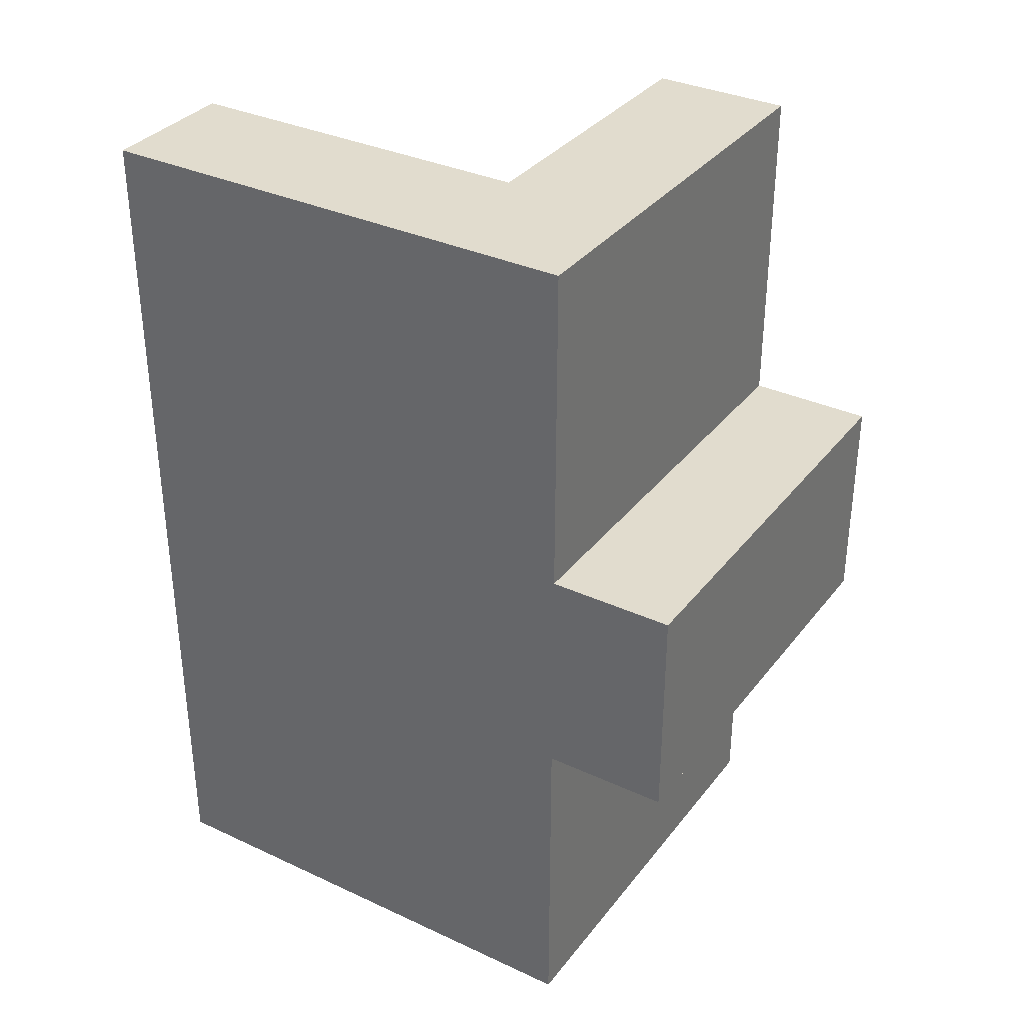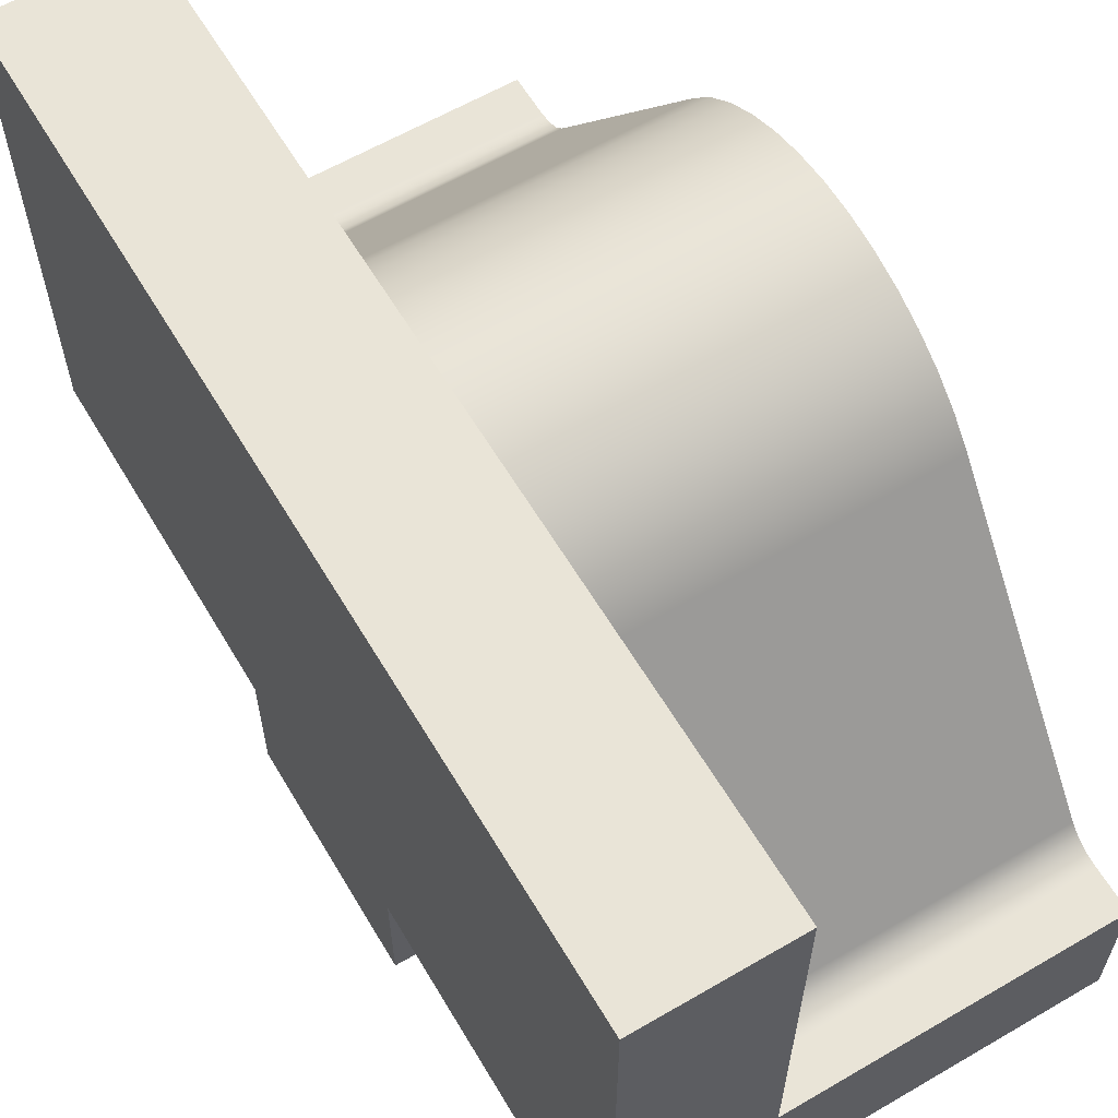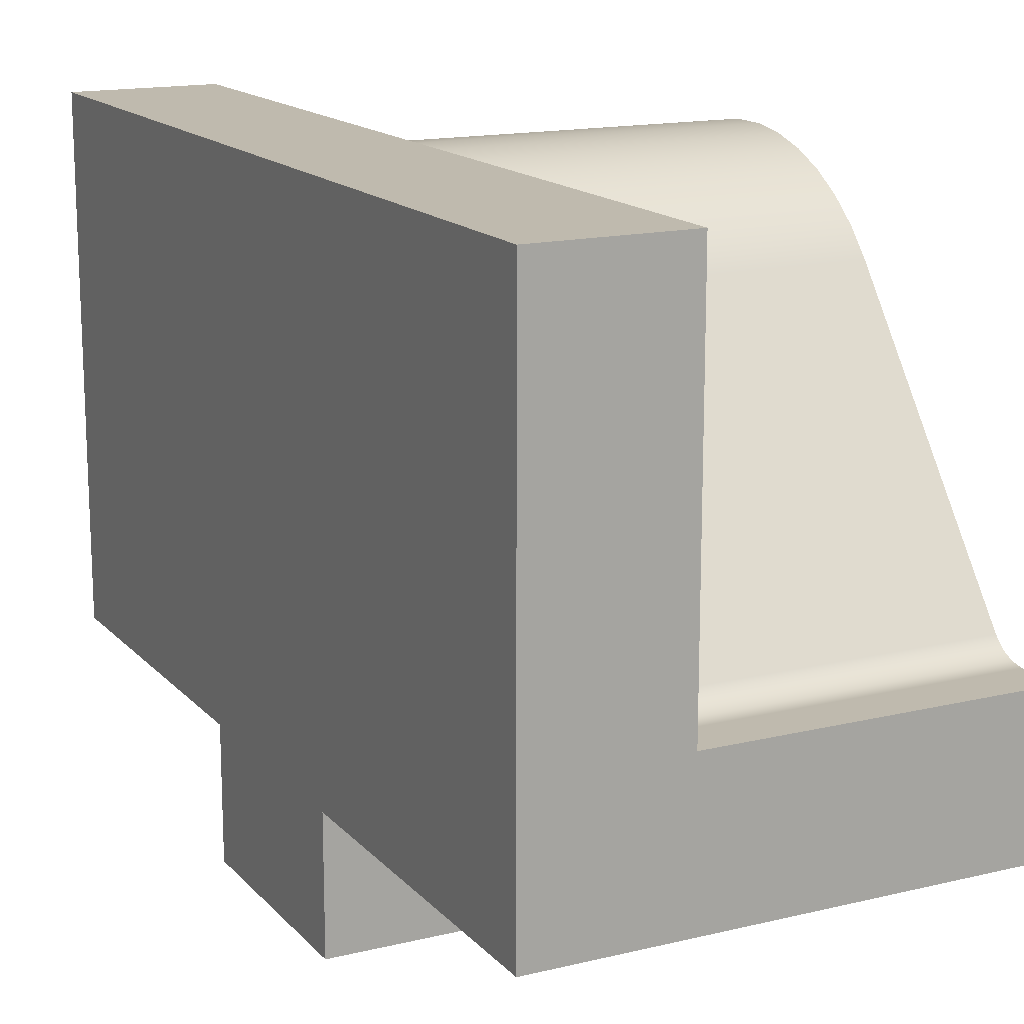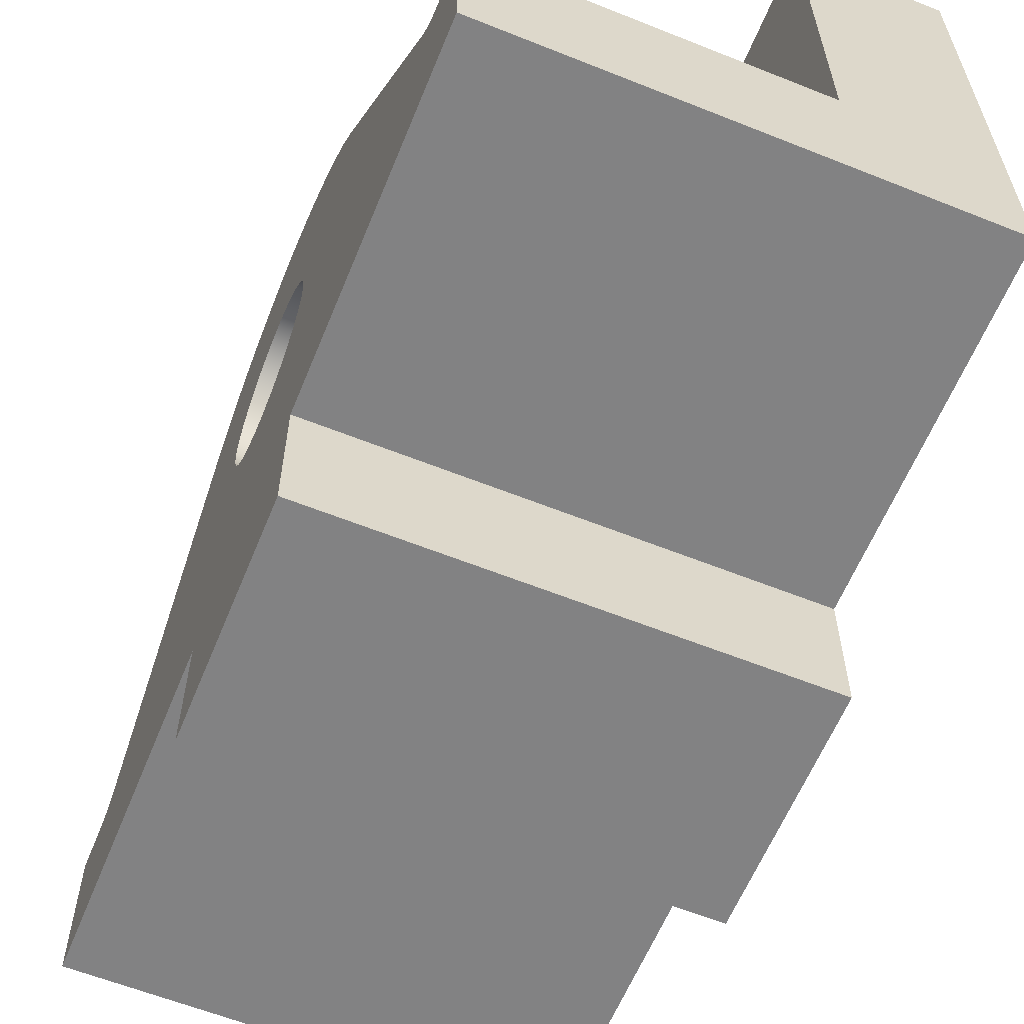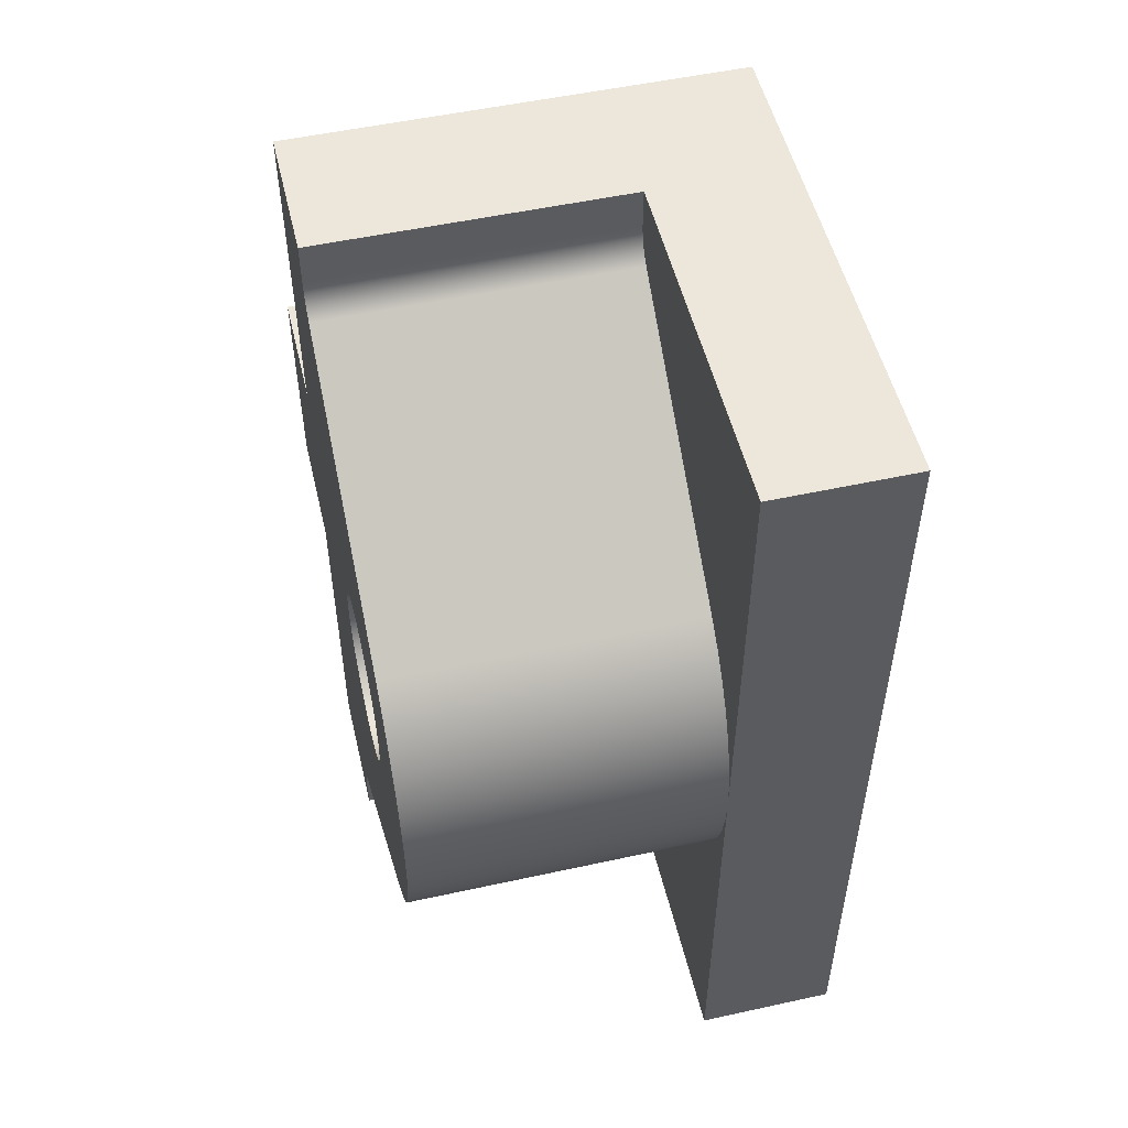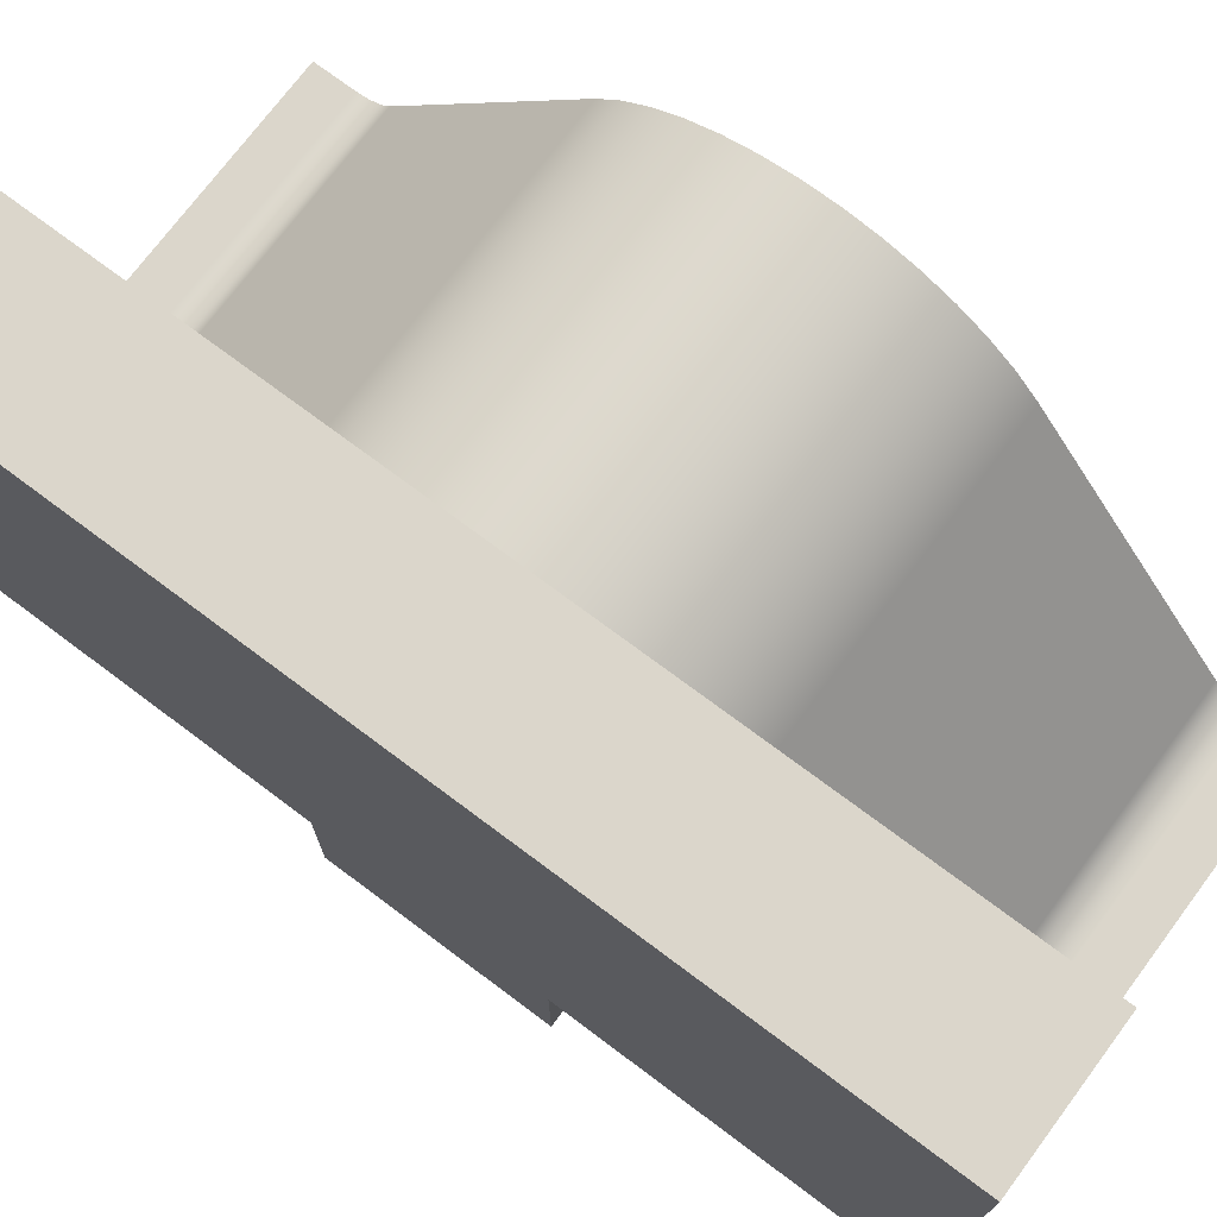
<metadata>
{"format":"obj","ext":"obj","renderer":"f3d","projection":"perspective","resolution":1024,"background":"white","views":[{"elev":34.1,"azim":-57.9,"up":"+Z"},{"elev":61.2,"azim":-30.7,"up":"+Y"},{"elev":15.6,"azim":-26.9,"up":"+Y"},{"elev":-60.9,"azim":157.8,"up":"+Y"},{"elev":52.1,"azim":166.7,"up":"+Z"},{"elev":73.6,"azim":-53.2,"up":"+Y"}]}
</metadata>
<code>
v 1 1 2.9
v 1 1 3.2
v 3.2 1 3.2
v 3.2 1 2.9
v 1 1.12 2.66
v 1 1.056 2.726
v 1 1.014 2.809
v 1 1 2.9
v 3.2 1 2.9
v 3.2 1.014 2.809
v 3.2 1.056 2.726
v 3.2 1.12 2.66
v 0 3.6 3.2
v 0 -1.688e-07 3.2
v 3.2 -1.688e-07 3.2
v 3.2 1 3.2
v 1 1 3.2
v 1 3.6 3.2
v 1 1.12 -2.66
v 1 2.96 -1.28
v 3.2 2.96 -1.28
v 3.2 1.12 -2.66
v 1 2.96 1.28
v 1 1.12 2.66
v 3.2 1.12 2.66
v 3.2 2.96 1.28
v 0 -0.9 -0.8
v 0 0 -0.8
v 3.2 0 -0.8
v 3.2 -0.9 -0.8
v 0 -1.688e-07 3.2
v 0 -1.688e-07 0.8
v 3.2 -1.688e-07 0.8
v 3.2 -1.688e-07 3.2
v 1 1 -2.9
v 1 1.014 -2.809
v 1 1.056 -2.726
v 1 1.12 -2.66
v 3.2 1.12 -2.66
v 3.2 1.056 -2.726
v 3.2 1.014 -2.809
v 3.2 1 -2.9
v 0 0 -0.8
v 0 -1.959e-16 -3.2
v 3.2 -2.22e-16 -3.2
v 3.2 0 -0.8
v 0 -1.688e-07 0.8
v 0 -0.9 0.8
v 3.2 -0.9 0.8
v 3.2 -1.688e-07 0.8
v 1 1 -3.2
v 1 1 -2.9
v 3.2 1 -2.9
v 3.2 1 -3.2
v 0 -1.959e-16 -3.2
v 0 3.6 -3.2
v 1 3.6 -3.2
v 1 1 -3.2
v 3.2 1 -3.2
v 3.2 -2.22e-16 -3.2
v 0 -0.9 0.8
v 0 -0.9 -0.8
v 3.2 -0.9 -0.8
v 3.2 -0.9 0.8
v 1 1 -3.2
v 1 3.6 -3.2
v 1 3.6 0.0004243
v 1 3.586 -0.211
v 1 3.544 -0.4187
v 1 3.475 -0.619
v 1 3.381 -0.8085
v 1 3.262 -0.9839
v 1 3.121 -1.142
v 1 2.96 -1.28
v 1 1.12 -2.66
v 1 1.056 -2.726
v 1 1.014 -2.809
v 1 1 -2.9
v 0 3.6 -3.2
v 0 -1.959e-16 -3.2
v 0 0 -0.8
v 0 -0.9 -0.8
v 0 -0.9 0.8
v 0 -1.688e-07 0.8
v 0 -1.688e-07 3.2
v 0 3.6 3.2
v 0.8 2 0.6
v 0.8 1.862 0.5838
v 0.8 1.731 0.5362
v 0.8 1.614 0.4596
v 0.8 1.519 0.3583
v 0.8 1.449 0.2376
v 0.8 1.409 0.1042
v 0.8 1.401 -0.03489
v 0.8 1.425 -0.1721
v 0.8 1.48 -0.3
v 0.8 1.564 -0.4117
v 0.8 1.67 -0.5013
v 0.8 1.795 -0.5638
v 0.8 1.93 -0.5959
v 0.8 2.07 -0.5959
v 0.8 2.205 -0.5638
v 0.8 2.33 -0.5013
v 0.8 2.436 -0.4117
v 0.8 2.52 -0.3
v 0.8 2.575 -0.1721
v 0.8 2.599 -0.03489
v 0.8 2.591 0.1042
v 0.8 2.551 0.2376
v 0.8 2.481 0.3583
v 0.8 2.386 0.4596
v 0.8 2.269 0.5362
v 0.8 2.138 0.5838
v 0 3.6 -3.2
v 0 3.6 3.2
v 1 3.6 3.2
v 1 3.6 0.0004243
v 1 3.6 -3.2
v 3.2 2 0.6
v 3.2 2.138 0.5838
v 3.2 2.269 0.5362
v 3.2 2.386 0.4596
v 3.2 2.481 0.3583
v 3.2 2.551 0.2376
v 3.2 2.591 0.1042
v 3.2 2.599 -0.03489
v 3.2 2.575 -0.1721
v 3.2 2.52 -0.3
v 3.2 2.436 -0.4117
v 3.2 2.33 -0.5013
v 3.2 2.205 -0.5638
v 3.2 2.07 -0.5959
v 3.2 1.93 -0.5959
v 3.2 1.795 -0.5638
v 3.2 1.67 -0.5013
v 3.2 1.564 -0.4117
v 3.2 1.48 -0.3
v 3.2 1.425 -0.1721
v 3.2 1.401 -0.03489
v 3.2 1.409 0.1042
v 3.2 1.449 0.2376
v 3.2 1.519 0.3583
v 3.2 1.614 0.4596
v 3.2 1.731 0.5362
v 3.2 1.862 0.5838
v 3.2 1.12 -2.66
v 3.2 2.96 -1.28
v 3.2 3.132 -1.131
v 3.2 3.281 -0.958
v 3.2 3.405 -0.7661
v 3.2 3.499 -0.5586
v 3.2 3.564 -0.3398
v 3.2 3.596 -0.114
v 3.2 3.596 0.114
v 3.2 3.564 0.3398
v 3.2 3.499 0.5586
v 3.2 3.405 0.7661
v 3.2 3.281 0.958
v 3.2 3.132 1.131
v 3.2 2.96 1.28
v 3.2 1.12 2.66
v 3.2 1.056 2.726
v 3.2 1.014 2.809
v 3.2 1 2.9
v 3.2 1 3.2
v 3.2 -1.688e-07 3.2
v 3.2 -1.688e-07 0.8
v 3.2 -0.9 0.8
v 3.2 -0.9 -0.8
v 3.2 0 -0.8
v 3.2 -2.22e-16 -3.2
v 3.2 1 -3.2
v 3.2 1 -2.9
v 3.2 1.014 -2.809
v 3.2 1.056 -2.726
v 0.8 2 0.6
v 0.8 2.138 0.5838
v 0.8 2.269 0.5362
v 0.8 2.386 0.4596
v 0.8 2.481 0.3583
v 0.8 2.551 0.2376
v 0.8 2.591 0.1042
v 0.8 2.599 -0.03489
v 0.8 2.575 -0.1721
v 0.8 2.52 -0.3
v 0.8 2.436 -0.4117
v 0.8 2.33 -0.5013
v 0.8 2.205 -0.5638
v 0.8 2.07 -0.5959
v 0.8 1.93 -0.5959
v 0.8 1.795 -0.5638
v 0.8 1.67 -0.5013
v 0.8 1.564 -0.4117
v 0.8 1.48 -0.3
v 0.8 1.425 -0.1721
v 0.8 1.401 -0.03489
v 0.8 1.409 0.1042
v 0.8 1.449 0.2376
v 0.8 1.519 0.3583
v 0.8 1.614 0.4596
v 0.8 1.731 0.5362
v 0.8 1.862 0.5838
v 3.2 2 0.6
v 3.2 1.862 0.5838
v 3.2 1.731 0.5362
v 3.2 1.614 0.4596
v 3.2 1.519 0.3583
v 3.2 1.449 0.2376
v 3.2 1.409 0.1042
v 3.2 1.401 -0.03489
v 3.2 1.425 -0.1721
v 3.2 1.48 -0.3
v 3.2 1.564 -0.4117
v 3.2 1.67 -0.5013
v 3.2 1.795 -0.5638
v 3.2 1.93 -0.5959
v 3.2 2.07 -0.5959
v 3.2 2.205 -0.5638
v 3.2 2.33 -0.5013
v 3.2 2.436 -0.4117
v 3.2 2.52 -0.3
v 3.2 2.575 -0.1721
v 3.2 2.599 -0.03489
v 3.2 2.591 0.1042
v 3.2 2.551 0.2376
v 3.2 2.481 0.3583
v 3.2 2.386 0.4596
v 3.2 2.269 0.5362
v 3.2 2.138 0.5838
v 0.8 2 0.6
v 3.2 2 0.6
v 1 1.12 2.66
v 1 2.96 1.28
v 1 3.121 1.142
v 1 3.262 0.9841
v 1 3.38 0.8088
v 1 3.475 0.6195
v 1 3.544 0.4193
v 1 3.586 0.2117
v 1 3.6 0.0004243
v 1 3.6 3.2
v 1 1 3.2
v 1 1 2.9
v 1 1.014 2.809
v 1 1.056 2.726
v 1 3.6 0.0004243
v 1 3.586 0.2117
v 1 3.544 0.4193
v 1 3.475 0.6195
v 1 3.38 0.8088
v 1 3.262 0.9841
v 1 3.121 1.142
v 1 2.96 1.28
v 3.2 2.96 1.28
v 3.2 3.132 1.131
v 3.2 3.281 0.958
v 3.2 3.405 0.7661
v 3.2 3.499 0.5586
v 3.2 3.564 0.3398
v 3.2 3.596 0.114
v 3.2 3.596 -0.114
v 3.2 3.564 -0.3398
v 3.2 3.499 -0.5586
v 3.2 3.405 -0.7661
v 3.2 3.281 -0.958
v 3.2 3.132 -1.131
v 3.2 2.96 -1.28
v 1 2.96 -1.28
v 1 3.121 -1.142
v 1 3.262 -0.9839
v 1 3.381 -0.8085
v 1 3.475 -0.619
v 1 3.544 -0.4187
v 1 3.586 -0.211
f 1 2 4
f 4 2 3
f 12 5 11
f 11 5 6
f 11 6 10
f 10 6 7
f 10 7 9
f 9 7 8
f 18 13 17
f 17 13 14
f 17 14 15
f 15 16 17
f 19 20 22
f 22 20 21
f 23 24 26
f 26 24 25
f 27 28 30
f 30 28 29
f 31 32 34
f 34 32 33
f 42 35 41
f 41 35 36
f 41 36 40
f 40 36 37
f 40 37 39
f 39 37 38
f 43 44 46
f 46 44 45
f 47 48 50
f 50 48 49
f 51 52 54
f 54 52 53
f 60 55 58
f 58 55 56
f 58 56 57
f 58 59 60
f 61 62 64
f 64 62 63
f 78 65 75
f 75 65 66
f 75 66 74
f 74 66 73
f 73 66 72
f 72 66 71
f 71 66 70
f 70 66 69
f 69 66 68
f 68 66 67
f 75 76 78
f 78 76 77
f 80 81 79
f 79 81 86
f 86 81 84
f 86 84 85
f 81 82 84
f 84 82 83
f 88 100 87
f 87 100 101
f 87 101 113
f 113 101 102
f 113 102 112
f 112 102 103
f 112 103 111
f 111 103 104
f 111 104 110
f 110 104 105
f 110 105 109
f 109 105 106
f 109 106 108
f 108 106 107
f 100 88 99
f 99 88 89
f 99 89 98
f 98 89 90
f 98 90 97
f 97 90 91
f 97 91 96
f 96 91 92
f 96 92 95
f 95 92 93
f 95 93 94
f 118 114 117
f 117 114 115
f 117 115 116
f 120 160 119
f 119 160 161
f 119 161 145
f 145 161 144
f 144 161 143
f 143 161 142
f 142 161 167
f 142 167 141
f 141 167 140
f 140 167 139
f 139 167 170
f 139 170 138
f 138 170 137
f 137 170 136
f 136 170 146
f 136 146 135
f 135 146 134
f 134 146 133
f 133 146 132
f 132 146 147
f 132 147 131
f 131 147 130
f 130 147 129
f 129 147 128
f 128 147 148
f 128 148 127
f 127 148 149
f 127 149 150
f 120 121 160
f 160 121 122
f 160 122 123
f 160 123 159
f 159 123 124
f 159 124 158
f 158 124 125
f 158 125 157
f 157 125 156
f 156 125 155
f 155 125 126
f 155 126 154
f 154 126 153
f 153 126 152
f 152 126 151
f 151 126 127
f 151 127 150
f 161 162 167
f 167 162 166
f 166 162 163
f 166 163 164
f 164 165 166
f 168 169 167
f 167 169 170
f 146 170 175
f 175 170 171
f 175 171 174
f 174 171 173
f 173 171 172
f 177 229 176
f 176 229 231
f 230 203 202
f 202 203 204
f 202 204 201
f 201 204 205
f 201 205 200
f 200 205 206
f 200 206 199
f 199 206 207
f 199 207 198
f 198 207 208
f 198 208 197
f 197 208 209
f 197 209 196
f 196 209 210
f 196 210 195
f 195 210 211
f 195 211 194
f 194 211 212
f 194 212 193
f 193 212 213
f 193 213 192
f 192 213 214
f 192 214 191
f 191 214 215
f 191 215 190
f 190 215 216
f 190 216 189
f 189 216 217
f 189 217 188
f 188 217 218
f 188 218 187
f 187 218 219
f 187 219 186
f 186 219 220
f 186 220 185
f 185 220 221
f 185 221 184
f 184 221 222
f 184 222 183
f 183 222 223
f 183 223 182
f 182 223 224
f 182 224 181
f 181 224 225
f 181 225 180
f 180 225 226
f 180 226 179
f 179 226 227
f 179 227 178
f 178 227 228
f 178 228 177
f 177 228 229
f 233 241 232
f 232 241 242
f 232 242 243
f 233 234 241
f 241 234 235
f 241 235 236
f 236 237 241
f 241 237 238
f 241 238 239
f 239 240 241
f 244 245 243
f 243 245 232
f 247 260 246
f 246 260 261
f 246 261 274
f 274 261 262
f 274 262 273
f 273 262 263
f 273 263 272
f 272 263 264
f 272 264 271
f 271 264 265
f 271 265 270
f 270 265 266
f 270 266 269
f 269 266 267
f 269 267 268
f 260 247 259
f 259 247 248
f 259 248 258
f 258 248 249
f 258 249 257
f 257 249 250
f 257 250 256
f 256 250 251
f 256 251 255
f 255 251 252
f 255 252 254
f 254 252 253

</code>
